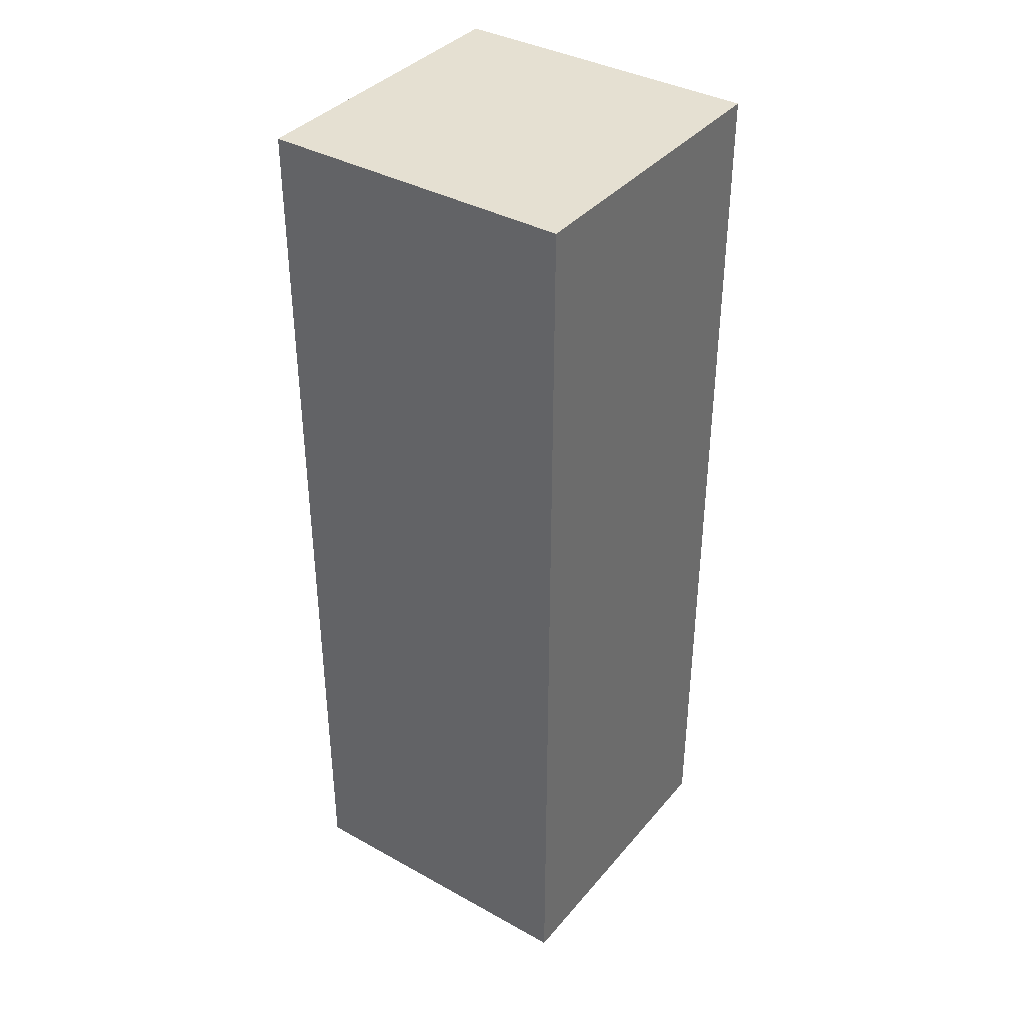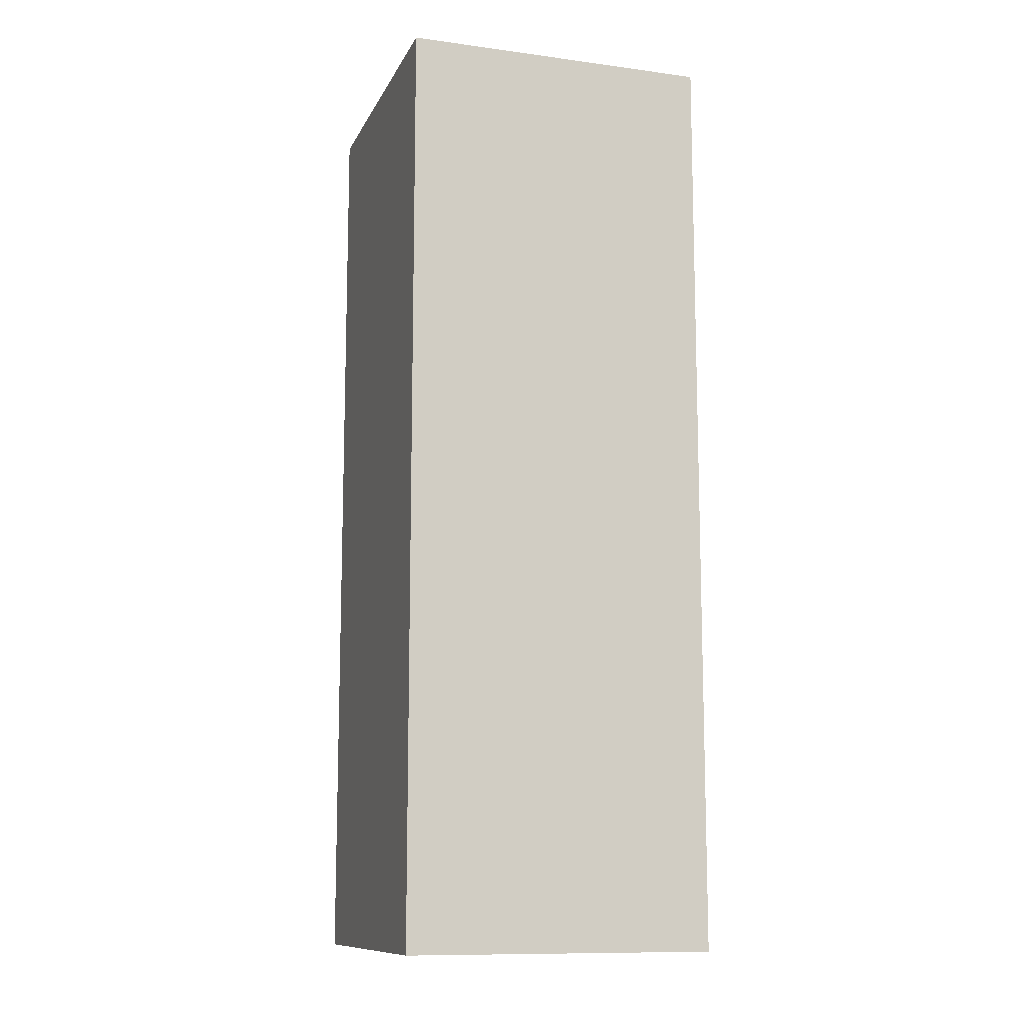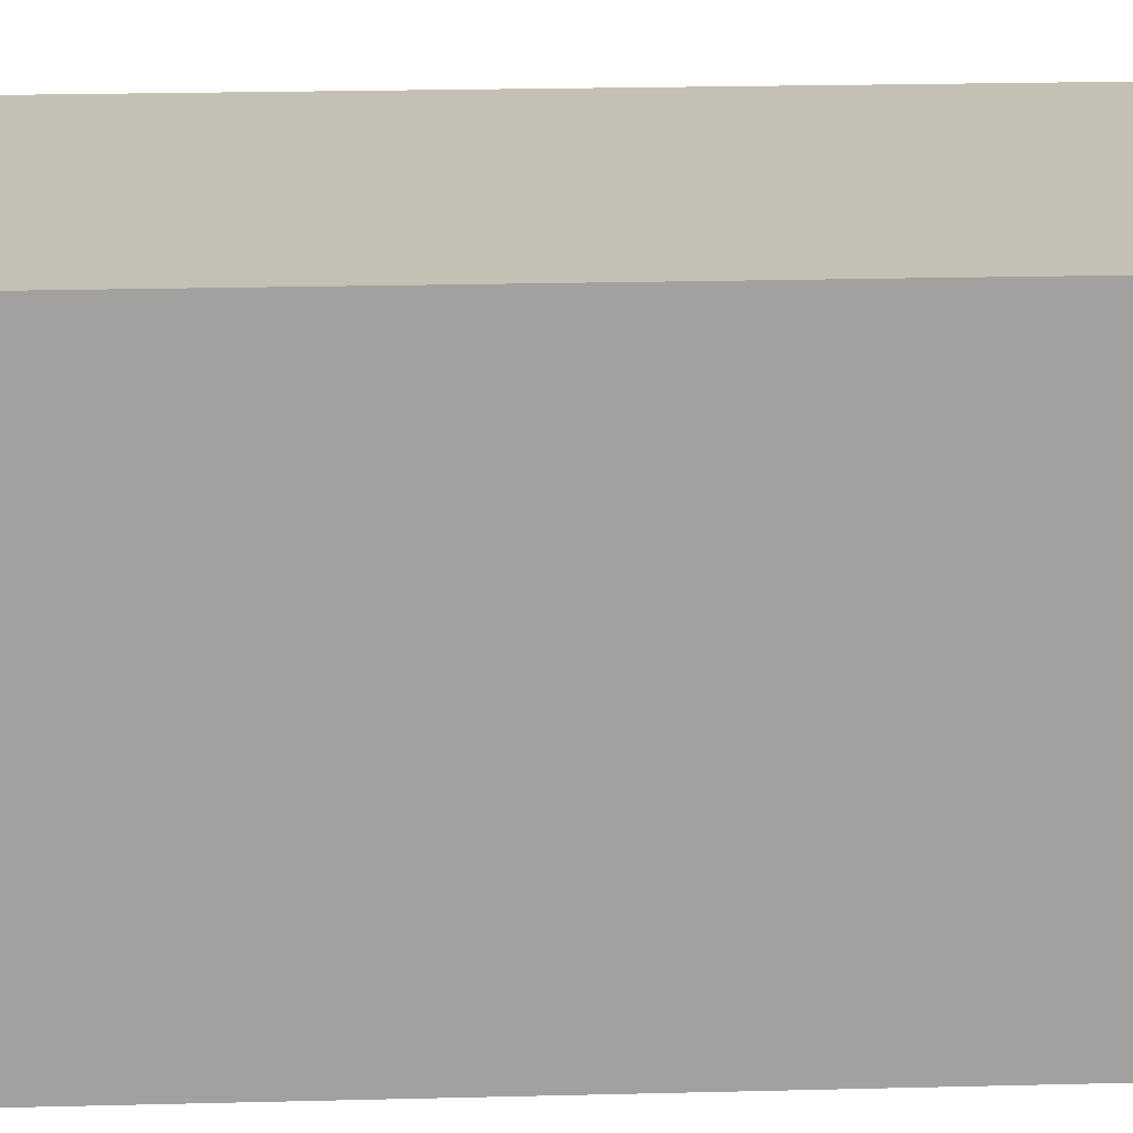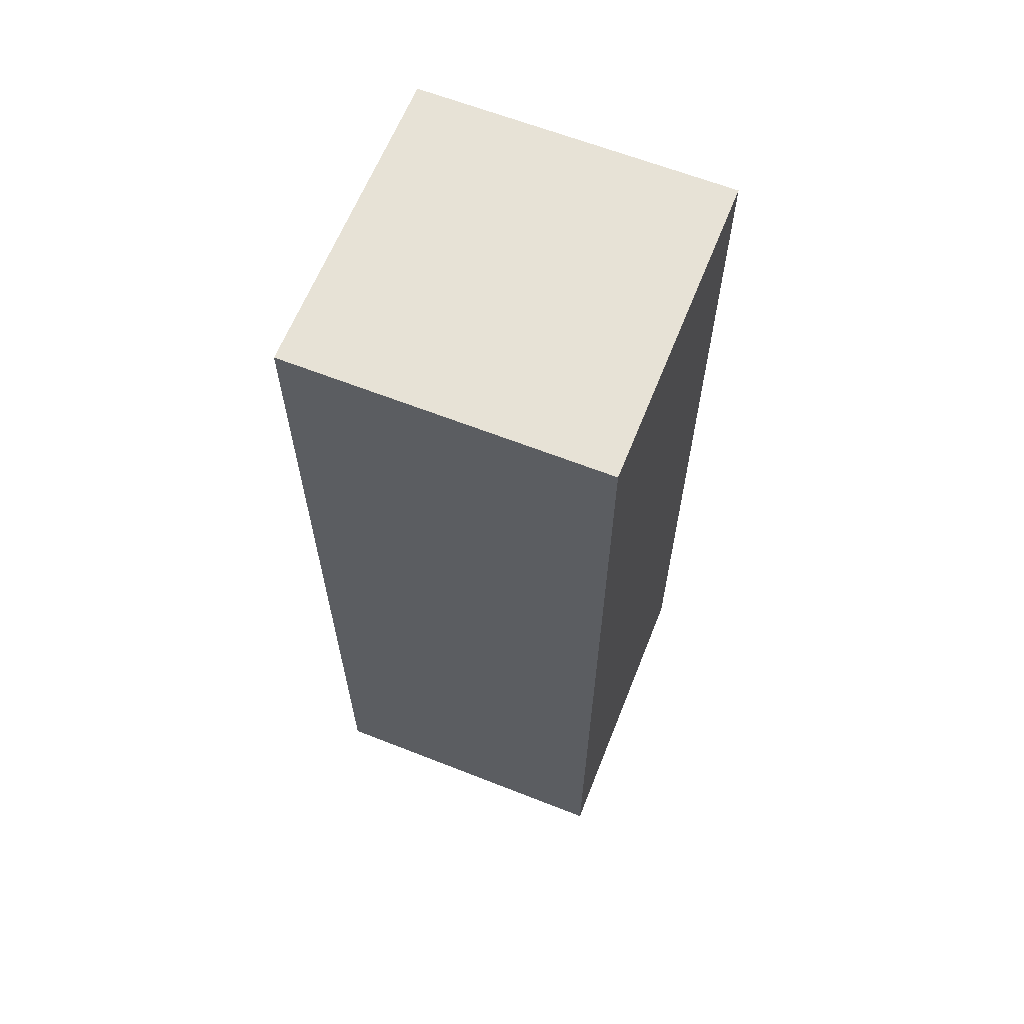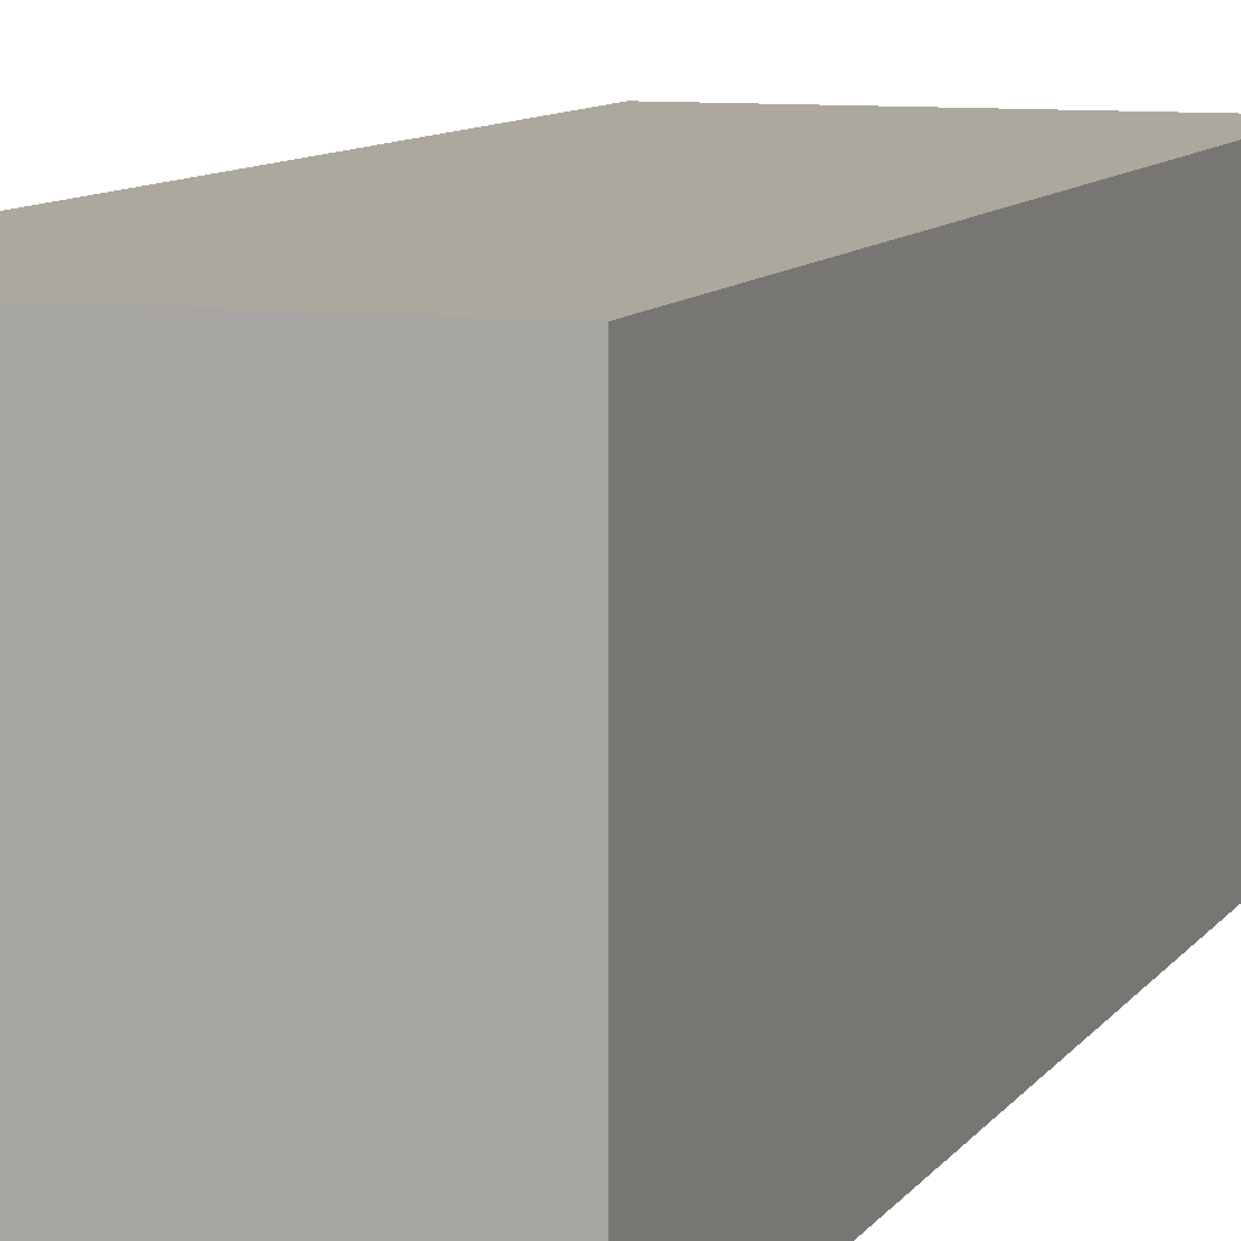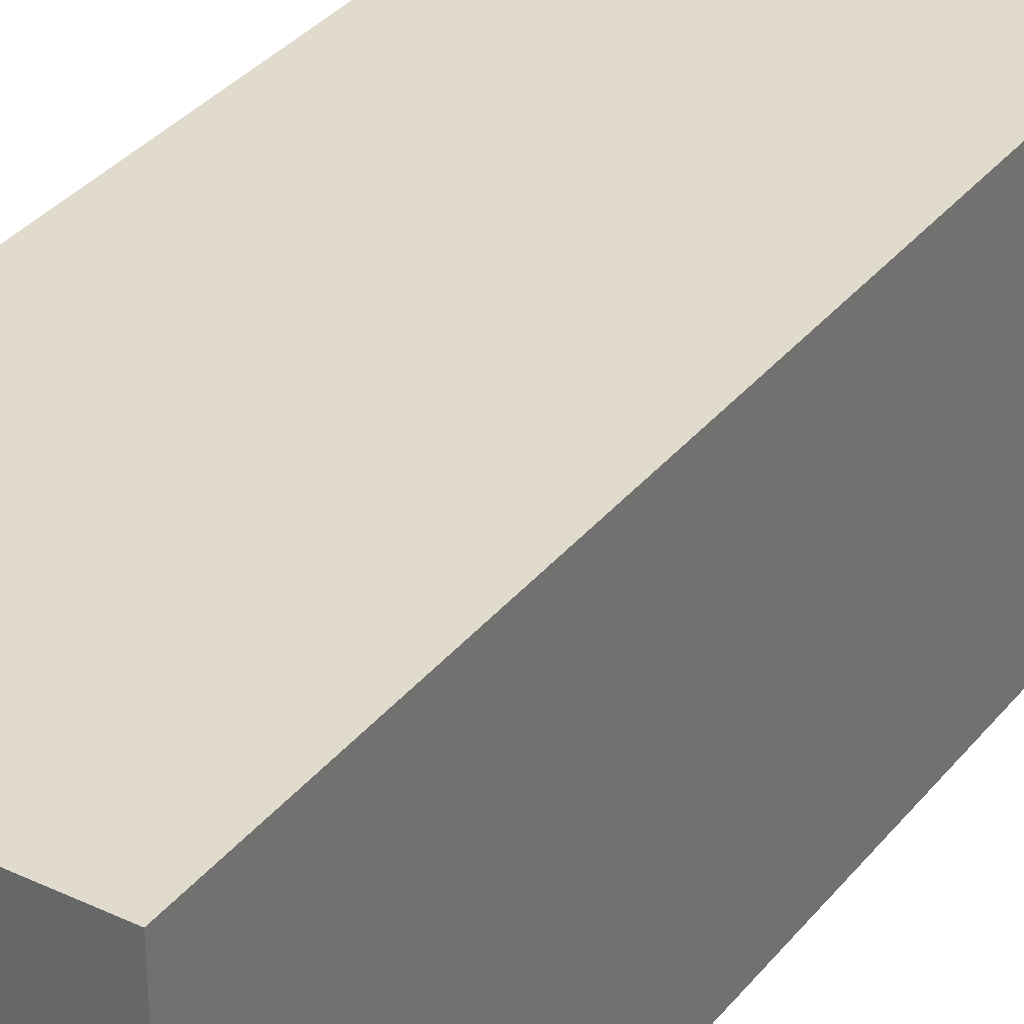
<metadata>
{"format":"obj","ext":"obj","renderer":"f3d","projection":"perspective","resolution":1024,"background":"white","views":[{"elev":37.8,"azim":-54.8,"up":"+Y"},{"elev":-11.4,"azim":162.1,"up":"+Y"},{"elev":18.0,"azim":86.9,"up":"+Z"},{"elev":63.4,"azim":-68.3,"up":"+Y"},{"elev":8.7,"azim":-161.2,"up":"+Z"},{"elev":33.8,"azim":-147.4,"up":"+Z"}]}
</metadata>
<code>
o leg.left.006_Cube.027
v 0.4 -1.2 0.4
v 0.4 1.2 0.4
v -0.4 -1.2 0.4
v -0.4 1.2 0.4
v 0.4 -1.2 -0.4
v 0.4 1.2 -0.4
v -0.4 -1.2 -0.4
v -0.4 1.2 -0.4
f 1 2 4 3
f 3 4 8 7
f 7 8 6 5
f 5 6 2 1
f 3 7 5 1
f 8 4 2 6

</code>
